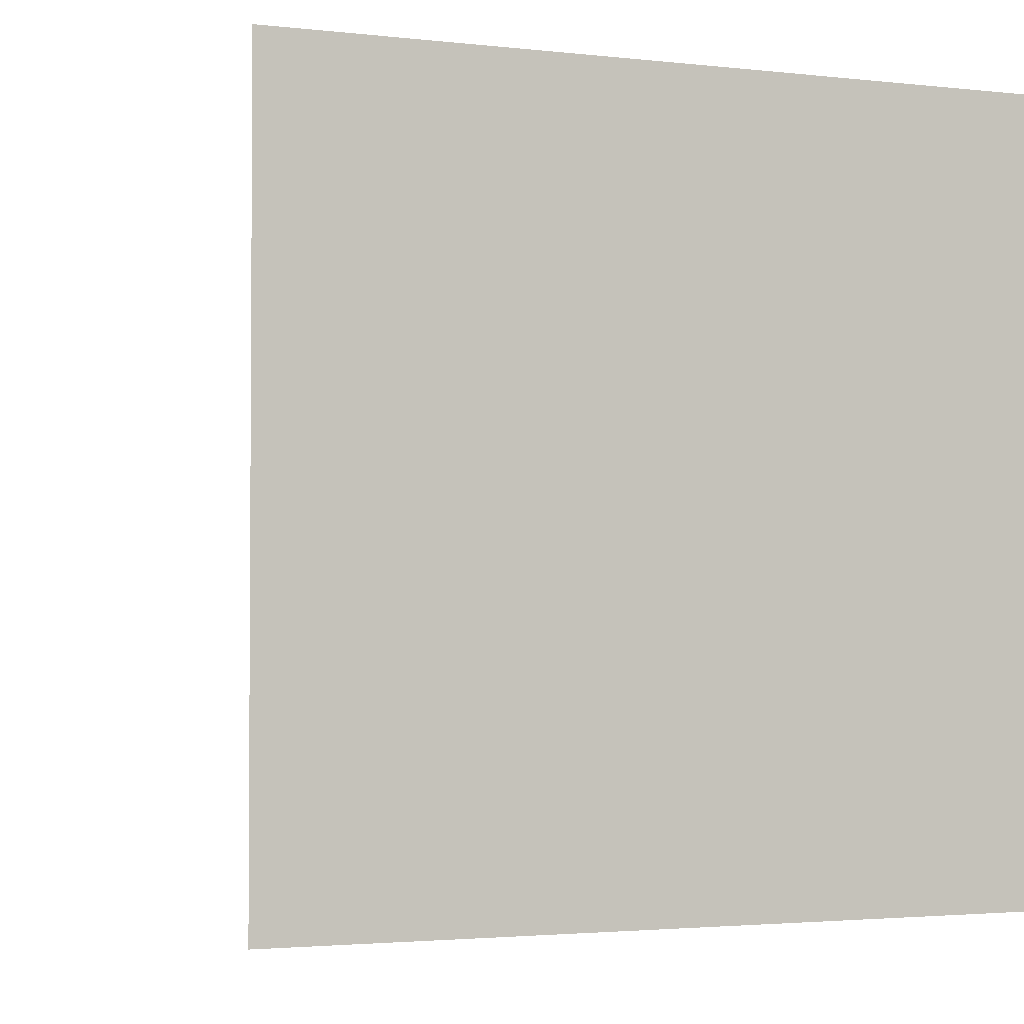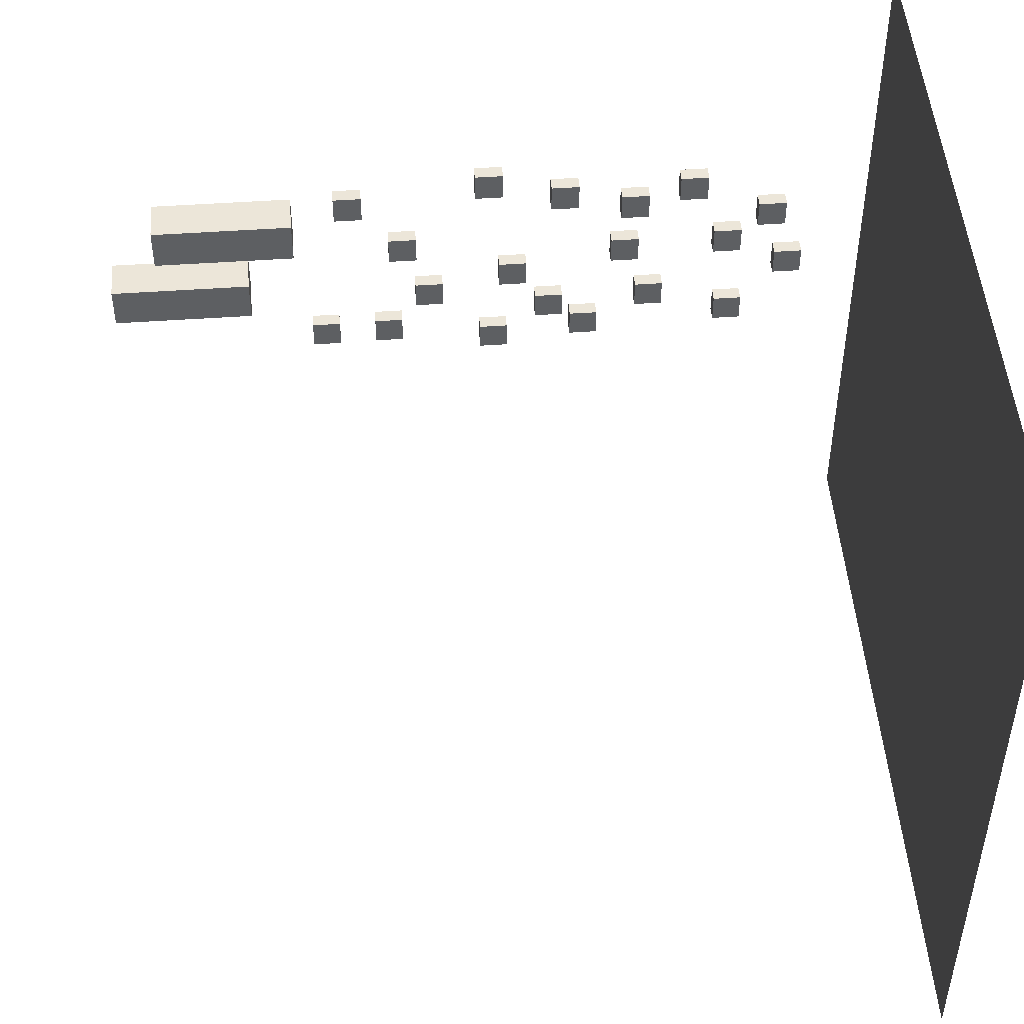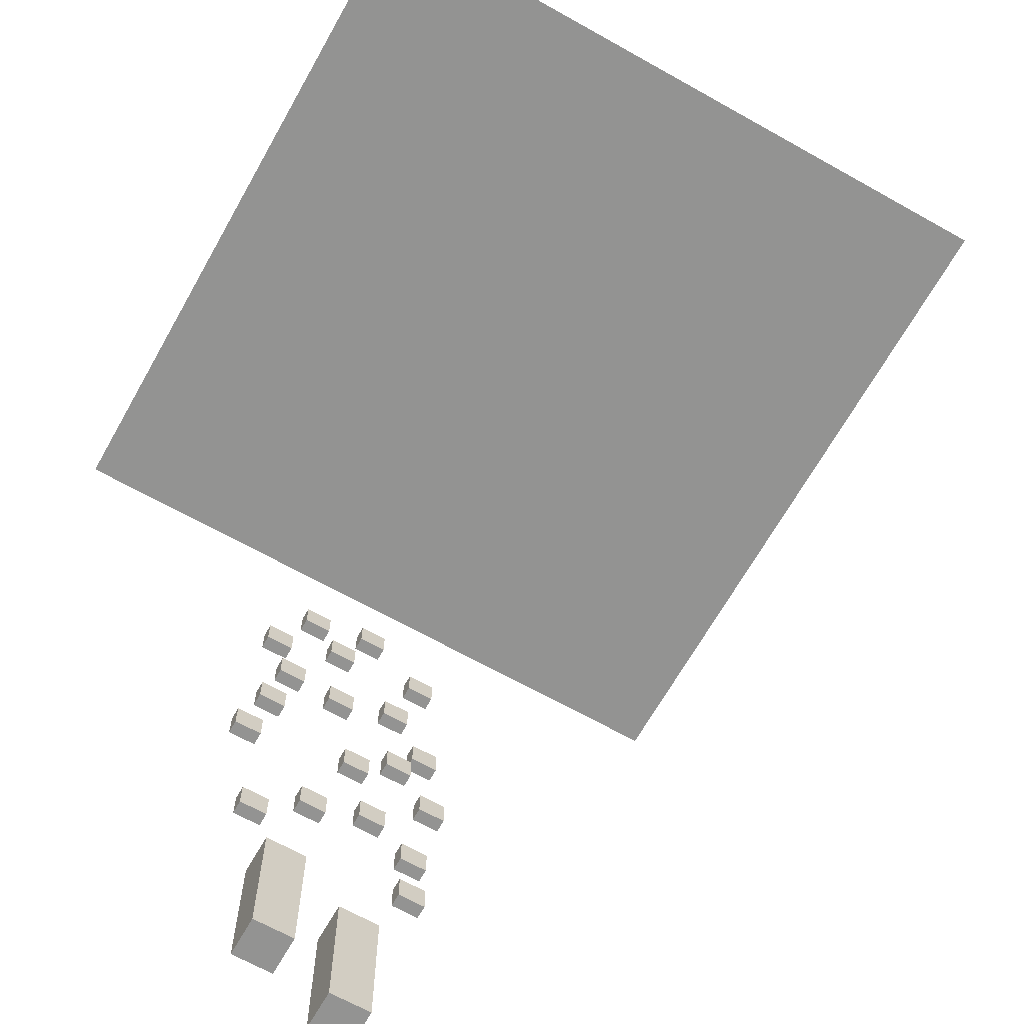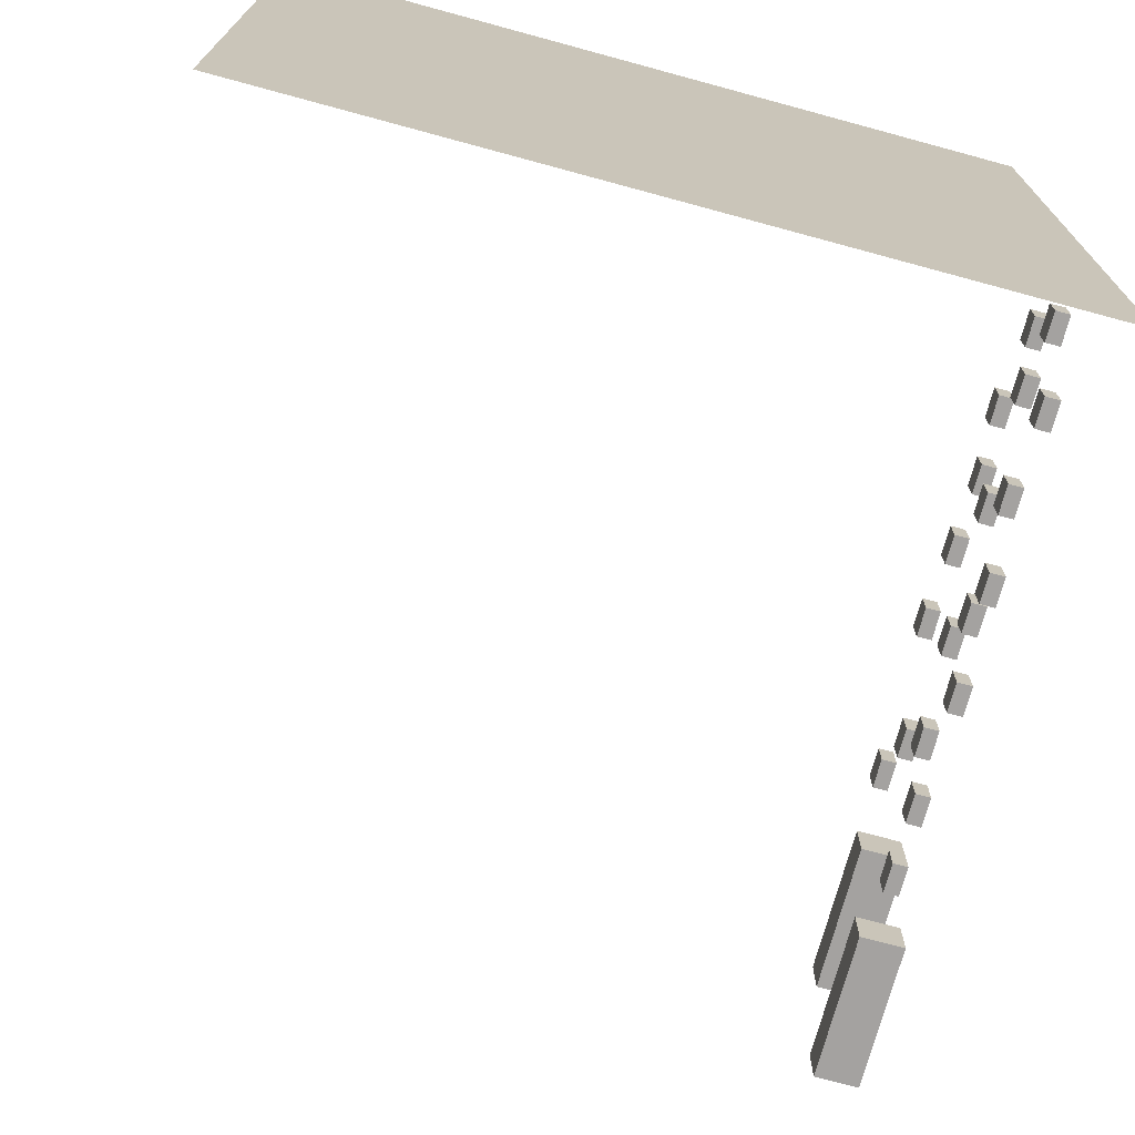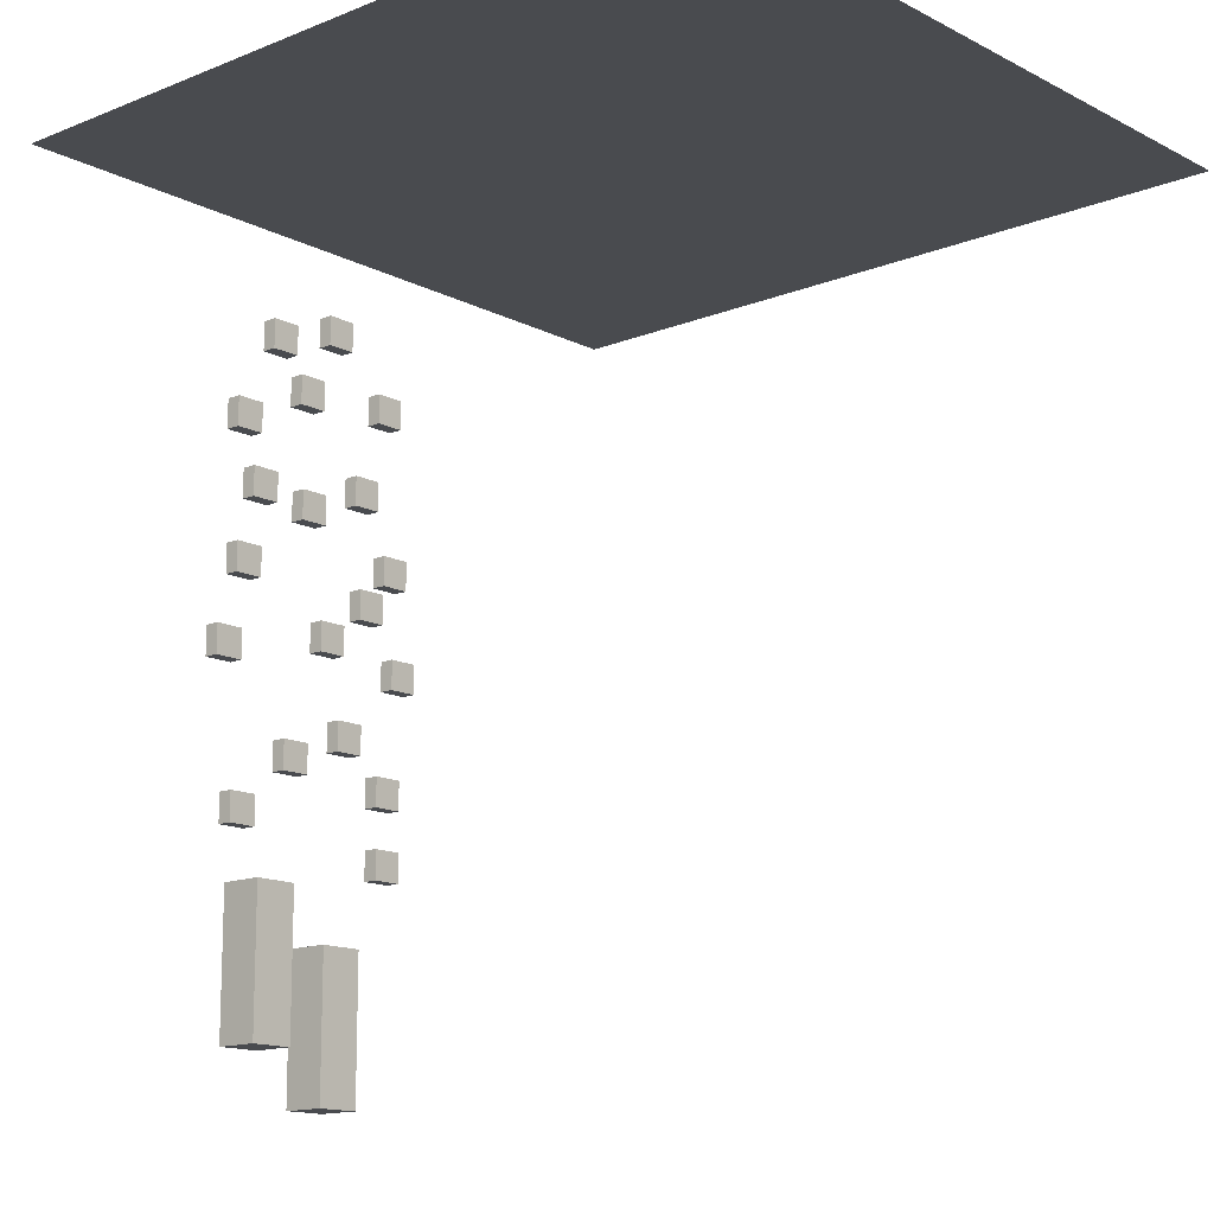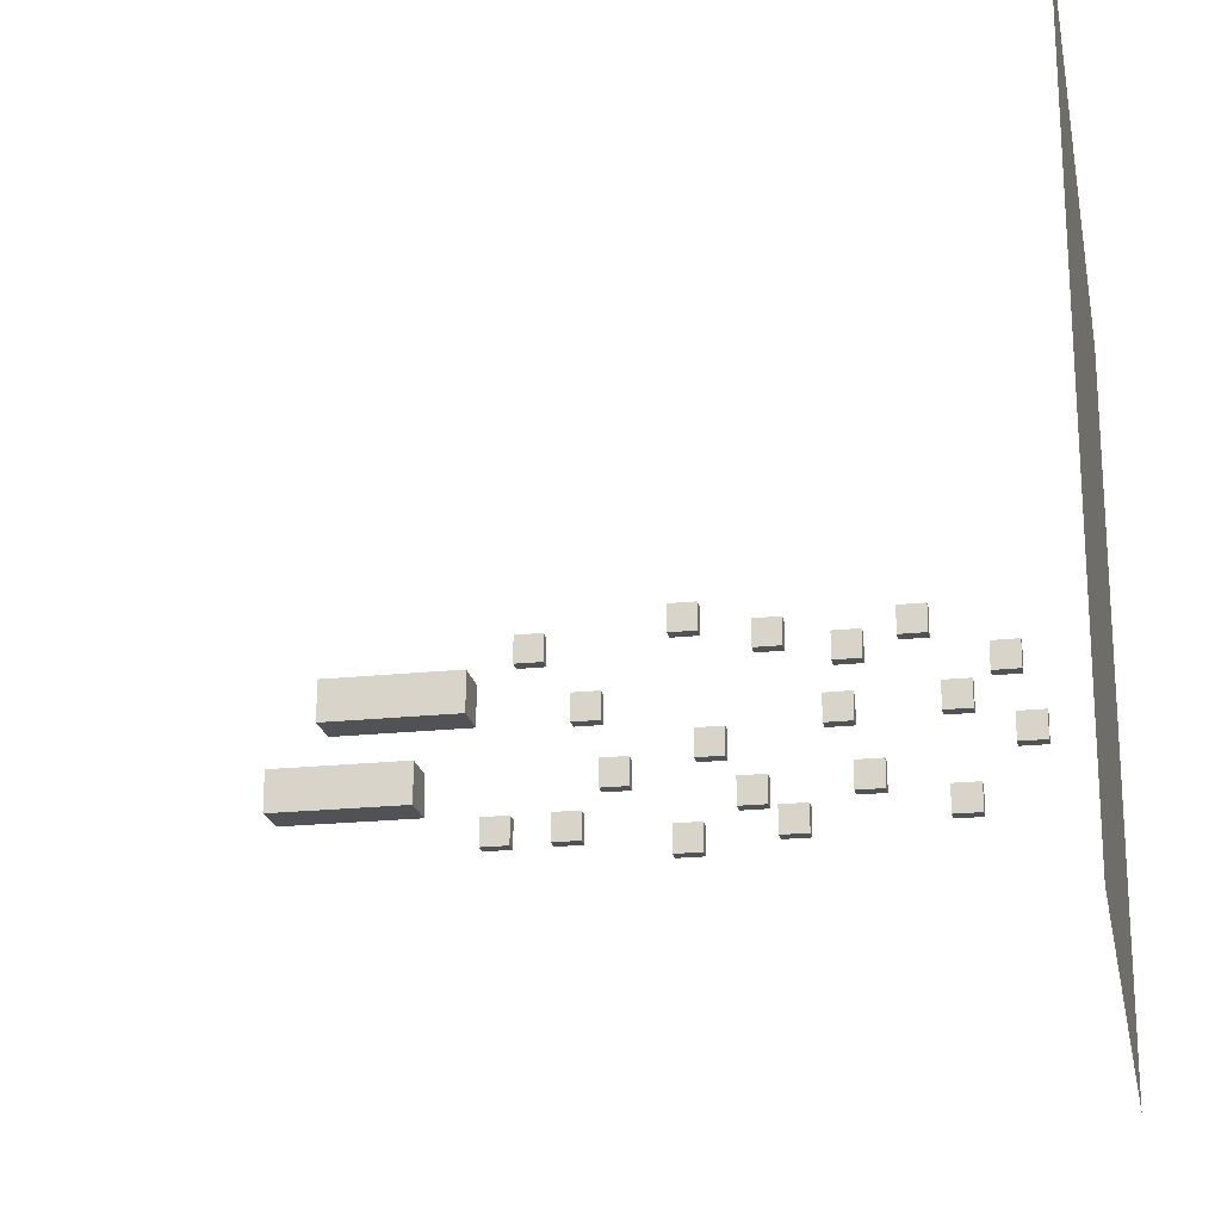
<metadata>
{"format":"obj","ext":"obj","renderer":"f3d","projection":"perspective","resolution":1024,"background":"white","views":[{"elev":-2.5,"azim":157.6,"up":"+Z"},{"elev":48.8,"azim":85.5,"up":"+Z"},{"elev":-66.7,"azim":60.6,"up":"+Y"},{"elev":-72.7,"azim":164.8,"up":"+Z"},{"elev":-14.1,"azim":41.6,"up":"+Y"},{"elev":-20.9,"azim":100.9,"up":"+Z"}]}
</metadata>
<code>
o Cube.012_Cube.014
v 0.1875 -0.8473 -0.08338
v 0.1875 -0.8473 -0.3834
v 0.4875 -0.8473 -0.3834
v 0.4875 -0.8473 -0.08338
v 0.1875 0.1527 -0.08338
v 0.1875 0.1527 -0.3834
v 0.4875 0.1527 -0.3834
v 0.4875 0.1527 -0.08338
f 6 2 1
f 7 3 2
f 8 4 3
f 5 1 4
f 2 3 4
f 7 6 5
f 5 6 1
f 6 7 2
f 7 8 3
f 8 5 4
f 1 2 4
f 8 7 5
o Cube.013_Cube.015
v 0.2216 -0.5016 0.5045
v 0.2216 -0.5016 0.2045
v 0.5216 -0.5016 0.2045
v 0.5216 -0.5016 0.5045
v 0.2216 0.4984 0.5045
v 0.2216 0.4984 0.2045
v 0.5216 0.4984 0.2045
v 0.5216 0.4984 0.5045
f 14 10 9
f 15 11 10
f 16 12 11
f 13 9 12
f 10 11 12
f 15 14 13
f 13 14 9
f 14 15 10
f 15 16 11
f 16 13 12
f 9 10 12
f 16 15 13
o Cube.014_Cube.016
v 0.4069 1.064 -0.4913
v 0.4069 1.064 -0.6913
v 0.5069 1.064 -0.6913
v 0.5069 1.064 -0.4913
v 0.4069 1.264 -0.4913
v 0.4069 1.264 -0.6913
v 0.5069 1.264 -0.6913
v 0.5069 1.264 -0.4913
f 22 18 17
f 23 19 18
f 24 20 19
f 21 17 20
f 18 19 20
f 23 22 21
f 21 22 17
f 22 23 18
f 23 24 19
f 24 21 20
f 17 18 20
f 24 23 21
o Cube.015_Cube.017
v 0.4069 0.5986 -0.4976
v 0.4069 0.5986 -0.6976
v 0.5069 0.5986 -0.6976
v 0.5069 0.5986 -0.4976
v 0.4069 0.7986 -0.4976
v 0.4069 0.7986 -0.6976
v 0.5069 0.7986 -0.6976
v 0.5069 0.7986 -0.4976
f 30 26 25
f 31 27 26
f 32 28 27
f 29 25 28
f 26 27 28
f 31 30 29
f 29 30 25
f 30 31 26
f 31 32 27
f 32 29 28
f 25 26 28
f 32 31 29
o Cube.016_Cube.018
v 0.4069 1.187 0.3052
v 0.4069 1.187 0.1052
v 0.5069 1.187 0.1052
v 0.5069 1.187 0.3052
v 0.4069 1.387 0.3052
v 0.4069 1.387 0.1052
v 0.5069 1.387 0.1052
v 0.5069 1.387 0.3052
f 38 34 33
f 39 35 34
f 40 36 35
f 37 33 36
f 34 35 36
f 39 38 37
f 37 38 33
f 38 39 34
f 39 40 35
f 40 37 36
f 33 34 36
f 40 39 37
o Cube.017_Cube.019
v 0.4069 0.8067 0.7275
v 0.4069 0.8067 0.5275
v 0.5069 0.8067 0.5275
v 0.5069 0.8067 0.7275
v 0.4069 1.007 0.7275
v 0.4069 1.007 0.5275
v 0.5069 1.007 0.5275
v 0.5069 1.007 0.7275
f 46 42 41
f 47 43 42
f 48 44 43
f 45 41 44
f 42 43 44
f 47 46 45
f 45 46 41
f 46 47 42
f 47 48 43
f 48 45 44
f 41 42 44
f 48 47 45
o Cube.018_Cube.020
v 0.4069 1.821 0.8732
v 0.4069 1.821 0.6732
v 0.5069 1.821 0.6732
v 0.5069 1.821 0.8732
v 0.4069 2.021 0.8732
v 0.4069 2.021 0.6732
v 0.5069 2.021 0.6732
v 0.5069 2.021 0.8732
f 54 50 49
f 55 51 50
f 56 52 51
f 53 49 52
f 50 51 52
f 55 54 53
f 53 54 49
f 54 55 50
f 55 56 51
f 56 53 52
f 49 50 52
f 56 55 53
o Cube.019_Cube.021
v 0.4069 1.373 -0.1479
v 0.4069 1.373 -0.3479
v 0.5069 1.373 -0.3479
v 0.5069 1.373 -0.1479
v 0.4069 1.573 -0.1479
v 0.4069 1.573 -0.3479
v 0.5069 1.573 -0.3479
v 0.5069 1.573 -0.1479
f 62 58 57
f 63 59 58
f 64 60 59
f 61 57 60
f 58 59 60
f 63 62 61
f 61 62 57
f 62 63 58
f 63 64 59
f 64 61 60
f 57 58 60
f 64 63 61
o Cube.020_Cube.022
v 0.4069 2.518 -0.5244
v 0.4069 2.518 -0.7244
v 0.5069 2.518 -0.7244
v 0.5069 2.518 -0.5244
v 0.4069 2.718 -0.5244
v 0.4069 2.718 -0.7244
v 0.5069 2.718 -0.7244
v 0.5069 2.718 -0.5244
f 70 66 65
f 71 67 66
f 72 68 67
f 69 65 68
f 66 67 68
f 71 70 69
f 69 70 65
f 70 71 66
f 71 72 67
f 72 69 68
f 65 66 68
f 72 71 69
o Cube.021_Cube.023
v 0.4069 1.99 0.016
v 0.4069 1.99 -0.184
v 0.5069 1.99 -0.184
v 0.5069 1.99 0.016
v 0.4069 2.19 0.016
v 0.4069 2.19 -0.184
v 0.5069 2.19 -0.184
v 0.5069 2.19 0.016
f 78 74 73
f 79 75 74
f 80 76 75
f 77 73 76
f 74 75 76
f 79 78 77
f 77 78 73
f 78 79 74
f 79 80 75
f 80 77 76
f 73 74 76
f 80 79 77
o Cube.023_Cube.025
v 0.4069 2.877 0.6127
v 0.4069 2.877 0.4127
v 0.5069 2.877 0.4127
v 0.5069 2.877 0.6127
v 0.4069 3.077 0.6127
v 0.4069 3.077 0.4127
v 0.5069 3.077 0.4127
v 0.5069 3.077 0.6127
f 86 82 81
f 87 83 82
f 88 84 83
f 85 81 84
f 82 83 84
f 87 86 85
f 85 86 81
f 86 87 82
f 87 88 83
f 88 85 84
f 81 82 84
f 88 87 85
o Cube.024_Cube.026
v 0.4069 2.812 0.1974
v 0.4069 2.812 -0.002588
v 0.5069 2.812 -0.002588
v 0.5069 2.812 0.1974
v 0.4069 3.012 0.1974
v 0.4069 3.012 -0.002588
v 0.5069 3.012 -0.002588
v 0.5069 3.012 0.1974
f 94 90 89
f 95 91 90
f 96 92 91
f 93 89 92
f 90 91 92
f 95 94 93
f 93 94 89
f 94 95 90
f 95 96 91
f 96 93 92
f 89 90 92
f 96 95 93
o Cube.025_Cube.027
v 0.4069 3.6 -0.4514
v 0.4069 3.6 -0.6514
v 0.5069 3.6 -0.6514
v 0.5069 3.6 -0.4514
v 0.4069 3.8 -0.4514
v 0.4069 3.8 -0.6514
v 0.5069 3.8 -0.6514
v 0.5069 3.8 -0.4514
f 102 98 97
f 103 99 98
f 104 100 99
f 101 97 100
f 98 99 100
f 103 102 101
f 101 102 97
f 102 103 98
f 103 104 99
f 104 101 100
f 97 98 100
f 104 103 101
o Cube.026_Cube.028
v 0.4069 3.88 0.4753
v 0.4069 3.88 0.2753
v 0.5069 3.88 0.2753
v 0.5069 3.88 0.4753
v 0.4069 4.08 0.4753
v 0.4069 4.08 0.2753
v 0.5069 4.08 0.2753
v 0.5069 4.08 0.4753
f 110 106 105
f 111 107 106
f 112 108 107
f 109 105 108
f 106 107 108
f 111 110 109
f 109 110 105
f 110 111 106
f 111 112 107
f 112 109 108
f 105 106 108
f 112 111 109
o Plane.002
v 0.5053 4.648 -2.559
v 0.5053 4.648 2.441
v 5.505 4.648 -2.559
v 5.505 4.648 2.441
f 113 114 115
f 115 114 116
o Cube.001_Cube.003
v 0.4069 2.368 0.7326
v 0.4069 2.368 0.5326
v 0.5069 2.368 0.5326
v 0.5069 2.368 0.7326
v 0.4069 2.568 0.7326
v 0.4069 2.568 0.5326
v 0.5069 2.568 0.5326
v 0.5069 2.568 0.7326
f 122 118 117
f 123 119 118
f 124 120 119
f 121 117 120
f 118 119 120
f 123 122 121
f 121 122 117
f 122 123 118
f 123 124 119
f 124 121 120
f 117 118 120
f 124 123 121
o Cube.002_Cube.004
v 0.4069 3.298 0.7571
v 0.4069 3.298 0.5571
v 0.5069 3.298 0.5571
v 0.5069 3.298 0.7571
v 0.4069 3.498 0.7571
v 0.4069 3.498 0.5571
v 0.5069 3.498 0.5571
v 0.5069 3.498 0.7571
f 130 126 125
f 131 127 126
f 132 128 127
f 129 125 128
f 126 127 128
f 131 130 129
f 129 130 125
f 130 131 126
f 131 132 127
f 132 129 128
f 125 126 128
f 132 131 129
o Cube.003_Cube.005
v 0.4069 1.845 -0.6104
v 0.4069 1.845 -0.8104
v 0.5069 1.845 -0.8104
v 0.5069 1.845 -0.6104
v 0.4069 2.045 -0.6104
v 0.4069 2.045 -0.8104
v 0.5069 2.045 -0.8104
v 0.5069 2.045 -0.6104
f 138 134 133
f 139 135 134
f 140 136 135
f 137 133 136
f 134 135 136
f 139 138 137
f 137 138 133
f 138 139 134
f 139 140 135
f 140 137 136
f 133 134 136
f 140 139 137
o Cube.004_Cube.006
v 0.4069 2.257 -0.3203
v 0.4069 2.257 -0.5203
v 0.5069 2.257 -0.5203
v 0.5069 2.257 -0.3203
v 0.4069 2.457 -0.3203
v 0.4069 2.457 -0.5203
v 0.5069 2.457 -0.5203
v 0.5069 2.457 -0.3203
f 146 142 141
f 147 143 142
f 148 144 143
f 145 141 144
f 142 143 144
f 147 146 145
f 145 146 141
f 146 147 142
f 147 148 143
f 148 145 144
f 141 142 144
f 148 147 145
o Cube.005_Cube.007
v 0.4069 3.566 0.2326
v 0.4069 3.566 0.03263
v 0.5069 3.566 0.03263
v 0.5069 3.566 0.2326
v 0.4069 3.766 0.2326
v 0.4069 3.766 0.03263
v 0.5069 3.766 0.03263
v 0.5069 3.766 0.2326
f 154 150 149
f 155 151 150
f 156 152 151
f 153 149 152
f 150 151 152
f 155 154 153
f 153 154 149
f 154 155 150
f 155 156 151
f 156 153 152
f 149 150 152
f 156 155 153
o Cube.006_Cube.008
v 0.4069 4.023 -0.003671
v 0.4069 4.023 -0.2037
v 0.5069 4.023 -0.2037
v 0.5069 4.023 -0.003671
v 0.4069 4.223 -0.003671
v 0.4069 4.223 -0.2037
v 0.5069 4.223 -0.2037
v 0.5069 4.223 -0.003671
f 162 158 157
f 163 159 158
f 164 160 159
f 161 157 160
f 158 159 160
f 163 162 161
f 161 162 157
f 162 163 158
f 163 164 159
f 164 161 160
f 157 158 160
f 164 163 161
o Cube.007_Cube.009
v 0.4069 3 -0.2604
v 0.4069 3 -0.4604
v 0.5069 3 -0.4604
v 0.5069 3 -0.2604
v 0.4069 3.2 -0.2604
v 0.4069 3.2 -0.4604
v 0.5069 3.2 -0.4604
v 0.5069 3.2 -0.2604
f 170 166 165
f 171 167 166
f 172 168 167
f 169 165 168
f 166 167 168
f 171 170 169
f 169 170 165
f 170 171 166
f 171 172 167
f 172 169 168
f 165 166 168
f 172 171 169

</code>
